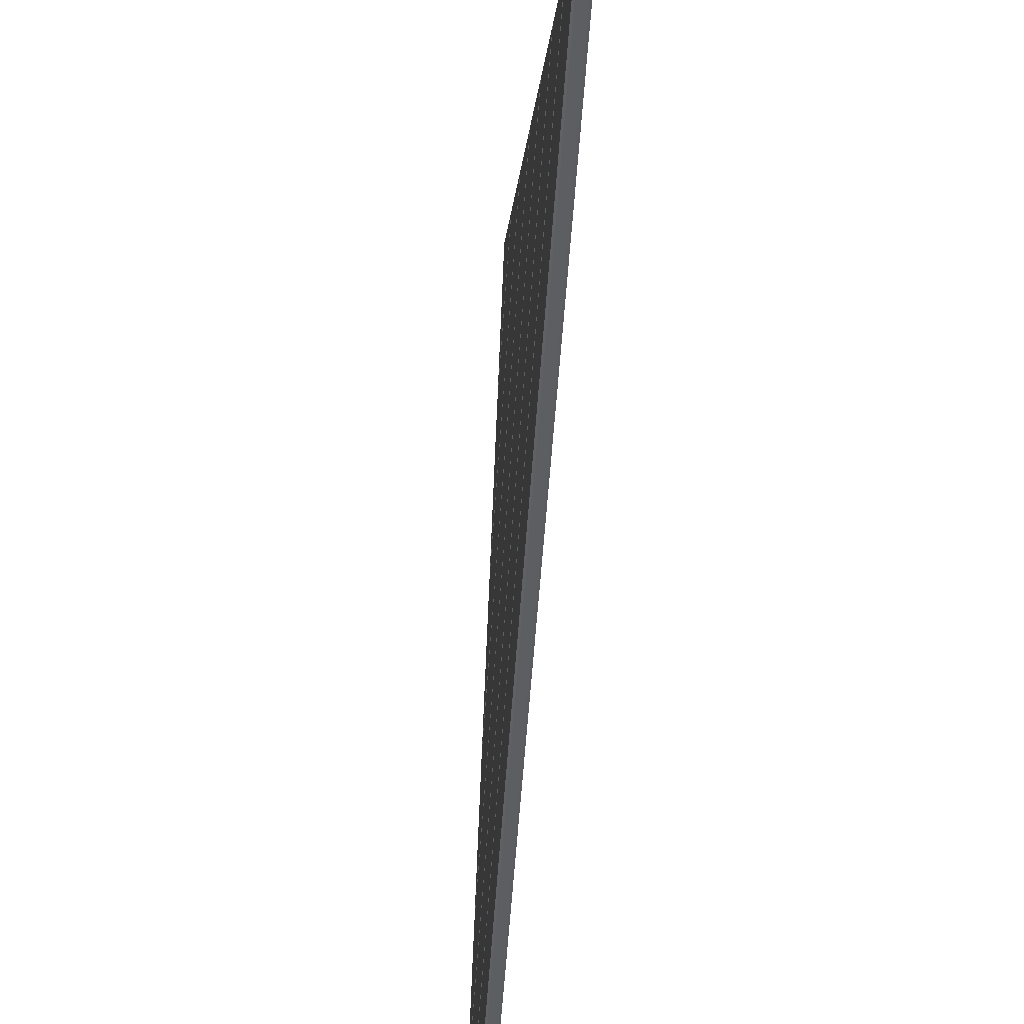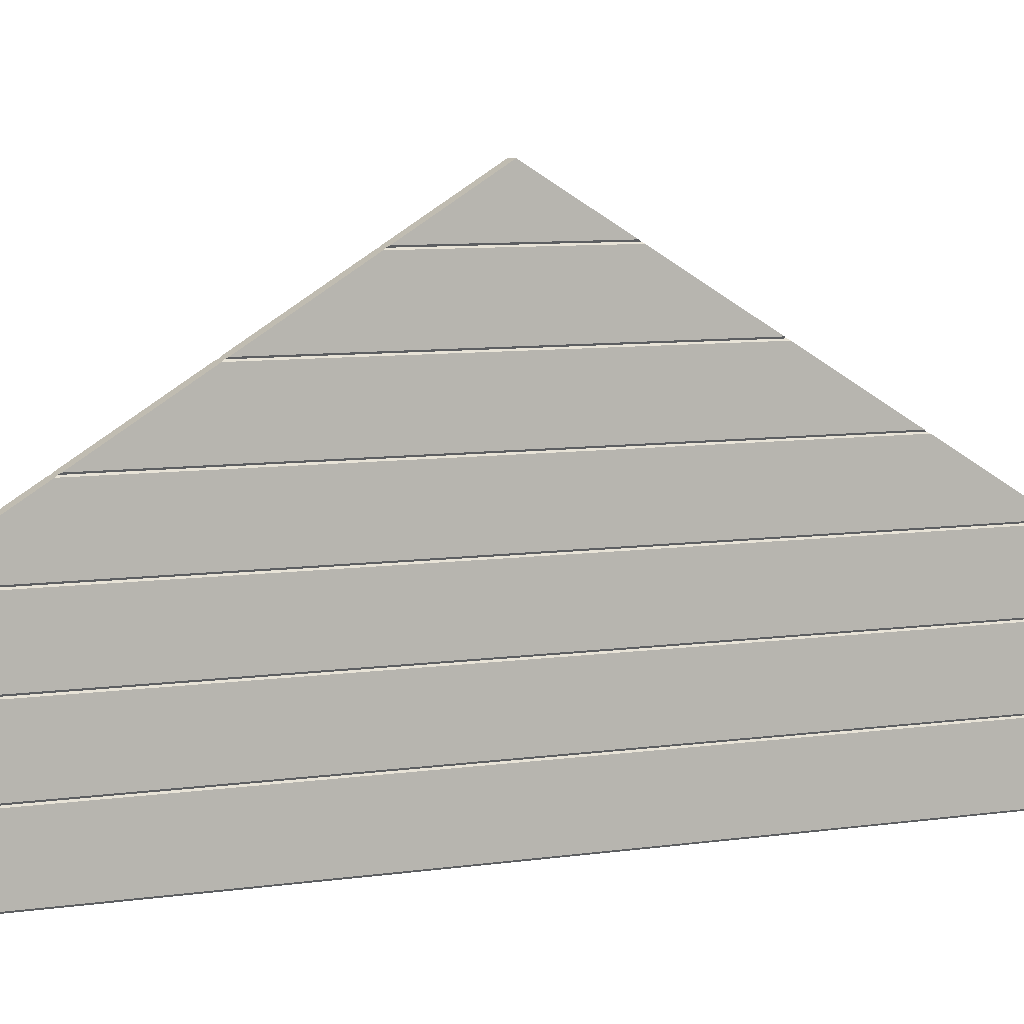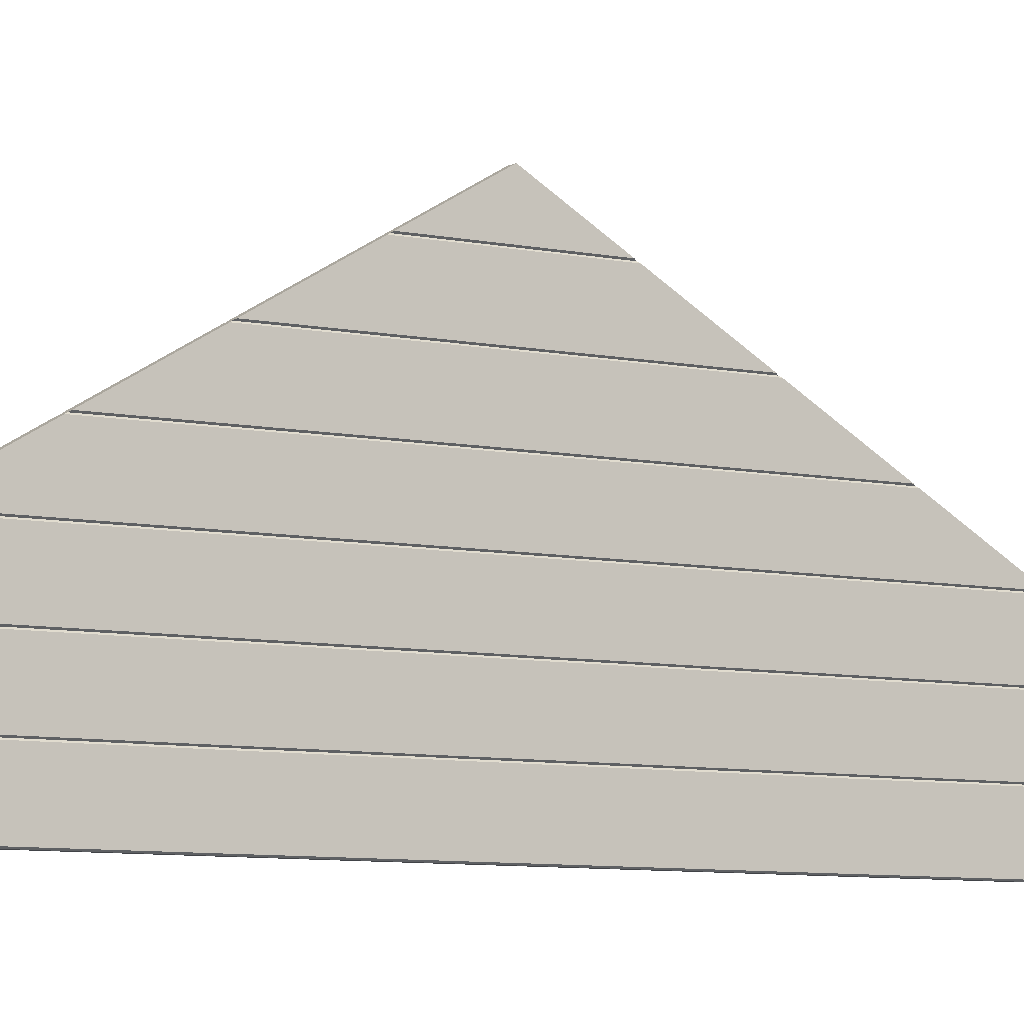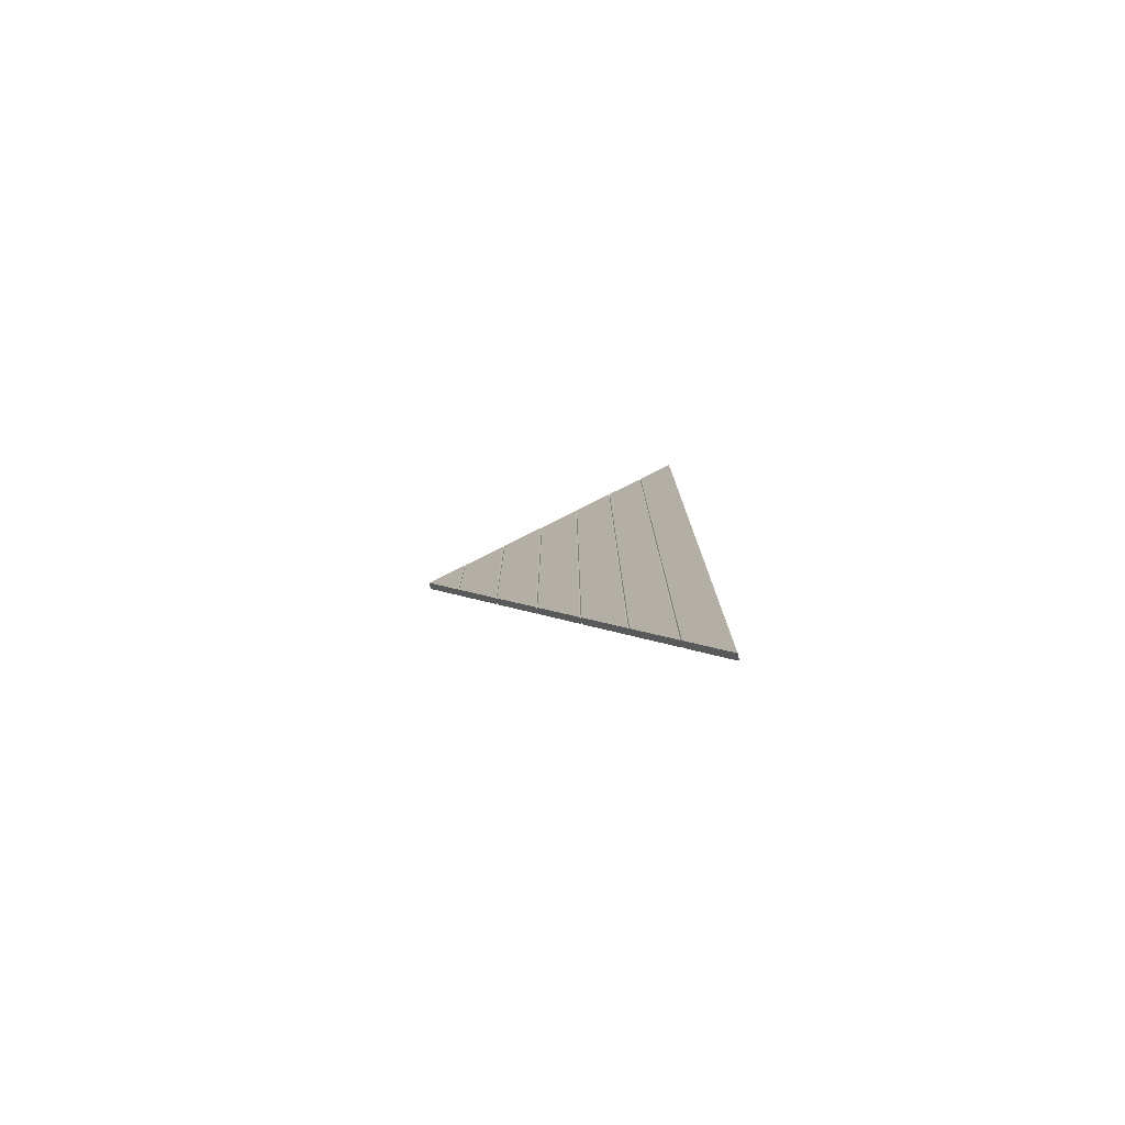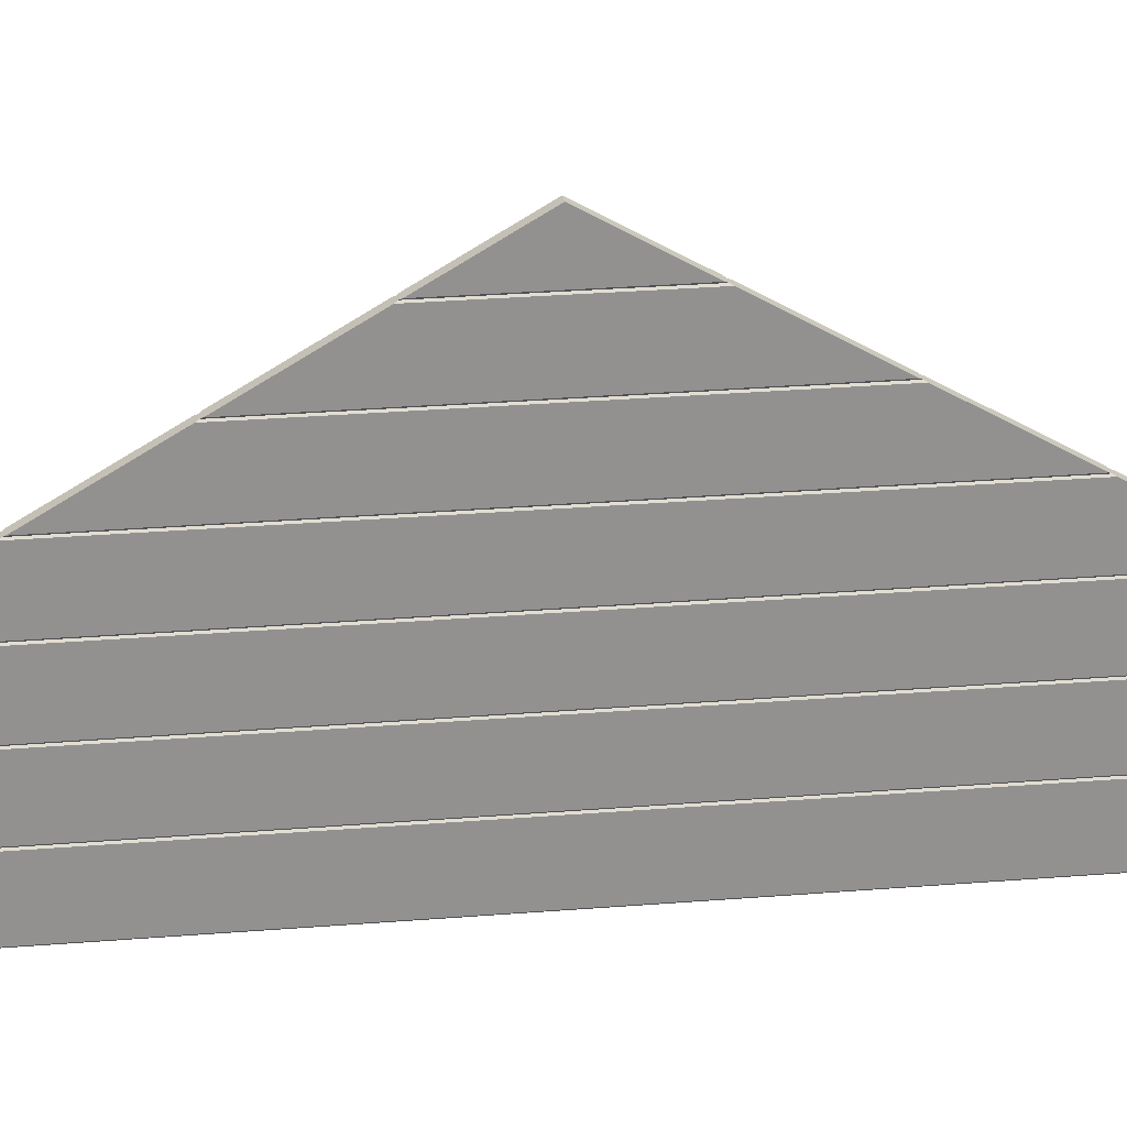
<metadata>
{"format":"obj","ext":"obj","renderer":"f3d","projection":"perspective","resolution":1024,"background":"white","views":[{"elev":-37.5,"azim":177.2,"up":"+Y"},{"elev":5.4,"azim":58.6,"up":"+Y"},{"elev":-6.9,"azim":-123.4,"up":"+Y"},{"elev":-78.3,"azim":-79.8,"up":"+Z"},{"elev":24.3,"azim":81.9,"up":"+Y"}]}
</metadata>
<code>
o zadeldak_wall_triangle_blockhut_4500
v -0.0518 0.326 -1.824
v -0.0518 0.326 1.824
v -0.0518 0.154 -2.122
v -0.0518 0.154 2.122
v -0.0478 0.15 -2.129
v -0.0478 0.15 2.129
v -0.0278 0.15 2.129
v -0.0278 0.15 -2.129
v -0.0238 0.154 2.122
v -0.0238 0.154 -2.122
v -0.0238 0.326 1.824
v -0.0238 0.326 -1.824
v -0.0278 0.33 -1.817
v -0.0278 0.33 1.817
v -0.0478 0.33 1.817
v -0.0478 0.33 -1.817
v -0.0518 0.506 -1.513
v -0.0518 0.506 1.512
v -0.0518 0.334 -1.81
v -0.0518 0.334 1.81
v -0.0238 0.334 1.81
v -0.0238 0.334 -1.81
v -0.0238 0.506 1.512
v -0.0238 0.506 -1.513
v -0.0278 0.51 1.506
v -0.0278 0.51 -1.506
v -0.0478 0.51 -1.506
v -0.0478 0.51 1.506
v -0.0518 0.686 -1.201
v -0.0518 0.686 1.201
v -0.0518 0.514 -1.499
v -0.0518 0.514 1.499
v -0.0238 0.514 1.499
v -0.0238 0.514 -1.499
v -0.0238 0.686 1.201
v -0.0238 0.686 -1.201
v -0.0278 0.69 1.194
v -0.0278 0.69 -1.194
v -0.0478 0.69 1.194
v -0.0478 0.69 -1.194
v -0.0518 0.866 -0.889
v -0.0518 0.866 0.889
v -0.0518 0.694 -1.187
v -0.0518 0.694 1.187
v -0.0238 0.694 1.187
v -0.0238 0.694 -1.187
v -0.0238 0.866 0.889
v -0.0238 0.866 -0.889
v -0.0278 0.87 -0.882
v -0.0278 0.87 0.882
v -0.0478 0.87 0.882
v -0.0478 0.87 -0.882
v -0.0518 1.046 -0.5772
v -0.0518 1.046 0.5772
v -0.0518 0.874 -0.8751
v -0.0518 0.874 0.8751
v -0.0238 0.874 0.8751
v -0.0238 0.874 -0.8751
v -0.0238 1.046 0.5772
v -0.0238 1.046 -0.5772
v -0.0278 1.05 0.5703
v -0.0278 1.05 -0.5703
v -0.0478 1.05 0.5703
v -0.0478 1.05 -0.5703
v -0.0518 1.226 -0.2654
v -0.0518 1.226 0.2654
v -0.0518 1.054 -0.5634
v -0.0518 1.054 0.5634
v -0.0238 1.054 0.5634
v -0.0238 1.054 -0.5634
v -0.0238 1.226 0.2654
v -0.0238 1.226 -0.2654
v -0.0278 1.23 -0.2585
v -0.0278 1.23 0.2585
v -0.0478 1.23 0.2585
v -0.0478 1.23 -0.2585
v -0.0518 1.379 -0
v -0.0518 1.234 -0.2516
v -0.0518 1.234 0.2516
v -0.0238 1.234 0.2516
v -0.0238 1.234 -0.2516
v -0.0238 1.379 -0
f 1 3 4 2
f 4 3 5 6
f 7 6 5 8
f 9 7 8 10
f 11 9 10 12
f 13 14 11 12
f 15 14 13 16
f 15 16 1 2
f 17 19 20 18
f 20 19 16 15
f 21 14 13 22
f 21 22 24 23
f 25 23 24 26
f 28 25 26 27
f 28 27 17 18
f 29 31 32 30
f 32 31 27 28
f 33 25 26 34
f 35 33 34 36
f 37 35 36 38
f 39 37 38 40
f 39 40 29 30
f 42 41 43 44
f 44 43 40 39
f 45 37 38 46
f 47 45 46 48
f 49 50 47 48
f 50 49 52 51
f 51 52 41 42
f 53 55 56 54
f 56 55 52 51
f 57 50 49 58
f 59 57 58 60
f 61 59 60 62
f 61 62 64 63
f 63 64 53 54
f 65 67 68 66
f 68 67 64 63
f 69 61 62 70
f 71 69 70 72
f 73 74 71 72
f 74 73 76 75
f 75 76 65 66
f 77 78 79
f 79 78 76 75
f 80 74 73 81
f 80 81 82
f 51 50 57 59 61 63 54 56
f 37 45 47 50 51 42 44 39
f 28 25 33 35 37 39 30 32
f 15 14 21 23 25 28 18 20
f 11 14 15 2 4 6 7 9
f 75 74 80 82 77 79
f 63 61 69 71 74 75 66 68
f 73 76 78 77 82 81
f 26 27 31 29 40 38 36 34
f 13 16 19 17 27 26 24 22
f 38 40 43 41 52 49 48 46
f 49 52 55 53 64 62 60 58
f 62 64 67 65 76 73 72 70
f 5 3 1 16 13 12 10 8

</code>
